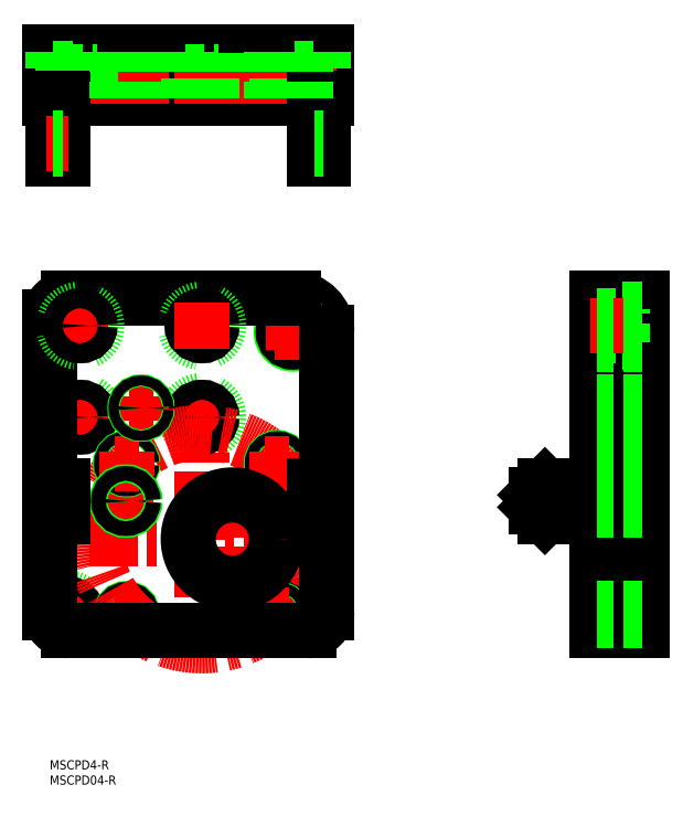
<metadata>
{"format":"dxf","ext":"dxf","renderer":"ezdxf+matplotlib","layout":"modelspace","background":"white","min_lineweight":24,"dpi":150}
</metadata>
<code>
0
SECTION
2
ENTITIES
0
TEXT
8
0
10
-2e-16
20
-3
30
0
40
3
1
MSCPD4-R
11
0
21
0
31
0
73
     3
0
TEXT
8
0
10
-2e-16
20
-8
30
0
40
3
1
MSCPD04-R
11
0
21
-5
31
0
73
     3
0
CIRCLE
8
0
10
6
20
48.55
30
0
40
4.75
0
CIRCLE
8
0
10
85
20
48.55
30
0
40
4.75
0
CIRCLE
8
0
10
10
20
112.6
30
0
40
5.5
0
CIRCLE
8
0
10
50
20
112.6
30
0
40
5.5
0
LINE
8
0
10
188.1
20
107.1
30
0
11
188.1
21
118.1
31
0
0
LINE
8
0
10
189.2
20
43.8
30
0
11
189.2
21
53.3
31
0
0
LINE
8
0
10
189.2
20
53.3
30
0
11
194.6
21
53.3
31
0
0
LINE
8
0
10
189.2
20
43.8
30
0
11
194.6
21
43.8
31
0
0
LINE
8
0
10
179.6
20
51.3
30
0
11
189.2
21
51.3
31
0
0
LINE
8
0
10
179.6
20
45.8
30
0
11
189.2
21
45.8
31
0
0
LINE
8
0
10
188.1
20
118.1
30
0
11
194.6
21
118.1
31
0
0
LINE
8
0
10
179.6
20
115.8
30
0
11
188.1
21
115.8
31
0
0
LINE
8
0
10
179.6
20
109.3
30
0
11
188.1
21
109.3
31
0
0
LINE
8
0
10
188.1
20
107.1
30
0
11
194.6
21
107.1
31
0
0
LINE
8
0
10
179.6
20
87.05
30
0
11
194.6
21
87.05
31
0
0
LINE
8
0
10
179.6
20
58.05
30
0
11
194.6
21
58.05
31
0
0
LINE
8
0
10
90
20
86.67
30
0
11
86.8
21
86.67
31
0
0
LINE
8
0
10
90
20
83.43
30
0
11
86.8
21
83.43
31
0
0
ARC
8
0
10
80
20
140.6
30
0
40
11
50
0
51
90
0
ARC
8
0
10
6
20
145.6
30
0
40
6
50
90
51
180
0
ARC
8
0
10
85
20
48.55
30
0
40
6
50
270
51
0
0
ARC
8
0
10
6
20
48.55
30
0
40
6
50
180
51
270
0
LINE
8
CENTER
10
12.75
20
48.55
30
0
11
-0.75
21
48.55
31
0
0
LINE
8
CENTER
10
6
20
55.3
30
0
11
6
21
41.8
31
0
0
CIRCLE
8
0
10
6
20
48.55
30
0
40
2.75
0
LINE
8
CENTER
10
91.75
20
48.55
30
0
11
78.25
21
48.55
31
0
0
LINE
8
CENTER
10
85
20
55.3
30
0
11
85
21
41.8
31
0
0
CIRCLE
8
0
10
85
20
48.55
30
0
40
2.75
0
LINE
8
CENTER
10
30
20
85.05
30
0
11
20
21
85.05
31
0
0
LINE
8
CENTER
10
13
20
72.55
30
0
11
87
21
72.55
31
0
0
LINE
8
CENTER
10
29.25
20
47.8
30
0
11
21.25
21
47.8
31
0
0
LINE
8
CENTER
10
17.5
20
112.6
30
0
11
2.5
21
112.6
31
0
0
LINE
8
CENTER
10
50
20
120.1
30
0
11
50
21
35.55
31
0
0
LINE
8
CENTER
10
60
20
89.05
30
0
11
60
21
56.05
31
0
0
LINE
8
CENTER
10
25
20
90.05
30
0
11
25
21
80.05
31
0
0
LINE
8
CENTER
10
25.25
20
43.8
30
0
11
25.25
21
51.8
31
0
0
LINE
8
CENTER
10
10
20
120.1
30
0
11
10
21
105.1
31
0
0
CIRCLE
8
0
10
10
20
112.6
30
0
40
3.25
0
LINE
8
CENTER
10
57.5
20
112.6
30
0
11
42.5
21
112.6
31
0
0
CIRCLE
8
0
10
50
20
112.6
30
0
40
3.25
0
CIRCLE
8
0
10
25.25
20
47.8
30
0
40
2
0
CIRCLE
8
0
10
25.25
20
47.8
30
0
40
1.621
0
CIRCLE
8
CENTER
10
50
20
72.55
30
0
40
35
0
CIRCLE
8
0
10
25.25
20
97.3
30
0
40
2
0
CIRCLE
8
0
10
25.25
20
97.3
30
0
40
1.621
0
CIRCLE
8
0
10
74.75
20
47.8
30
0
40
2
0
CIRCLE
8
0
10
74.75
20
47.8
30
0
40
1.621
0
CIRCLE
8
0
10
74.75
20
97.3
30
0
40
2
0
CIRCLE
8
0
10
74.75
20
97.3
30
0
40
1.621
0
LINE
8
CENTER
10
29.25
20
97.3
30
0
11
21.25
21
97.3
31
0
0
LINE
8
CENTER
10
25.25
20
93.3
30
0
11
25.25
21
101.3
31
0
0
LINE
8
CENTER
10
78.75
20
97.3
30
0
11
70.75
21
97.3
31
0
0
LINE
8
CENTER
10
74.75
20
93.3
30
0
11
74.75
21
101.3
31
0
0
LINE
8
CENTER
10
78.75
20
47.8
30
0
11
70.75
21
47.8
31
0
0
LINE
8
CENTER
10
74.75
20
43.8
30
0
11
74.75
21
51.8
31
0
0
CIRCLE
8
0
10
60
20
72.55
30
0
40
14.5
0
CIRCLE
8
0
10
25
20
85.05
30
0
40
3
0
CIRCLE
8
0
10
25
20
85.05
30
0
40
2.4
0
LINE
8
CENTER
10
34
20
115.6
30
0
11
26
21
115.6
31
0
0
LINE
8
CENTER
10
30
20
111.6
30
0
11
30
21
119.6
31
0
0
CIRCLE
8
0
10
30
20
115.6
30
0
40
2
0
CIRCLE
8
0
10
30
20
115.6
30
0
40
1.621
0
CIRCLE
8
0
10
80
20
140.6
30
0
40
4
0
CIRCLE
8
0
10
80
20
140.6
30
0
40
3.323
0
LINE
8
CENTER
10
86
20
140.6
30
0
11
74
21
140.6
31
0
0
LINE
8
CENTER
10
80
20
134.6
30
0
11
80
21
146.6
31
0
0
LINE
8
CENTER
10
196.6
20
47.8
30
0
11
177.6
21
47.8
31
0
0
LINE
8
CENTER
10
196.6
20
85.05
30
0
11
160.6
21
85.05
31
0
0
LINE
8
CENTER
10
196.6
20
97.3
30
0
11
177.6
21
97.3
31
0
0
LINE
8
CENTER
10
196.6
20
115.6
30
0
11
177.6
21
115.6
31
0
0
LINE
8
CENTER
10
196.6
20
140.6
30
0
11
177.6
21
140.6
31
0
0
LINE
8
CENTER
10
177.6
20
48.55
30
0
11
196.6
21
48.55
31
0
0
LINE
8
CENTER
10
177.6
20
112.6
30
0
11
196.6
21
112.6
31
0
0
LINE
8
CENTER
10
177.6
20
72.55
30
0
11
196.6
21
72.55
31
0
0
CIRCLE
8
0
10
164.6
20
85.05
30
0
40
2
0
CIRCLE
8
0
10
164.6
20
85.05
30
0
40
1.621
0
LINE
8
CENTER
10
164.6
20
81.05
30
0
11
164.6
21
89.05
31
0
0
LINE
8
CENTER
10
84.8
20
85.05
30
0
11
92
21
85.05
31
0
0
LINE
8
0
10
6
20
42.55
30
0
11
85
21
42.55
31
0
0
LINE
8
0
10
6
20
151.6
30
0
11
80
21
151.6
31
0
0
LINE
8
0
10
-1.42e-14
20
145.6
30
0
11
-1.42e-14
21
48.55
31
0
0
LINE
8
0
10
91
20
140.6
30
0
11
91
21
48.55
31
0
0
LINE
8
0
10
90
20
90.05
30
0
11
90
21
80.05
31
0
0
LINE
8
0
10
86.8
20
90.05
30
0
11
86.8
21
80.05
31
0
0
LINE
8
0
10
194.6
20
42.55
30
0
11
179.6
21
42.55
31
0
0
LINE
8
0
10
194.6
20
151.6
30
0
11
179.6
21
151.6
31
0
0
LINE
8
0
10
179.6
20
42.55
30
0
11
179.6
21
151.6
31
0
0
LINE
8
0
10
159.6
20
83.05
30
0
11
159.6
21
87.05
31
0
0
LINE
8
0
10
194.6
20
42.55
30
0
11
194.6
21
151.6
31
0
0
LINE
8
0
10
162.6
20
80.05
30
0
11
179.6
21
80.05
31
0
0
LINE
8
0
10
162.6
20
90.05
30
0
11
179.6
21
90.05
31
0
0
LINE
8
0
10
162.6
20
90.05
30
0
11
159.6
21
87.05
31
0
0
LINE
8
0
10
159.6
20
83.05
30
0
11
162.6
21
80.05
31
0
0
LINE
8
0
10
-1.42e-14
20
232.4
30
0
11
-1.42e-14
21
217.4
31
0
0
LINE
8
0
10
91
20
232.4
30
0
11
91
21
217.4
31
0
0
LINE
8
0
10
-1.42e-14
20
217.4
30
0
11
91
21
217.4
31
0
0
LINE
8
0
10
-1.42e-14
20
232.4
30
0
11
91
21
232.4
31
0
0
LINE
8
0
10
1.25
20
227
30
0
11
10.75
21
227
31
0
0
LINE
8
0
10
80.25
20
227
30
0
11
89.75
21
227
31
0
0
LINE
8
0
10
4.5
20
225.9
30
0
11
15.5
21
225.9
31
0
0
LINE
8
0
10
44.5
20
225.9
30
0
11
55.5
21
225.9
31
0
0
LINE
8
0
10
86.8
20
90.05
30
0
11
90
21
90.05
31
0
0
LINE
8
0
10
86.8
20
87.05
30
0
11
90
21
87.05
31
0
0
LINE
8
0
10
86.8
20
80.05
30
0
11
90
21
80.05
31
0
0
LINE
8
0
10
86.8
20
83.05
30
0
11
90
21
83.05
31
0
0
LINE
8
0
10
1
20
86.67
30
0
11
4.2
21
86.67
31
0
0
LINE
8
0
10
1
20
83.43
30
0
11
4.2
21
83.43
31
0
0
LINE
8
CENTER
10
6.2
20
85.05
30
0
11
-1
21
85.05
31
0
0
LINE
8
0
10
1
20
90.05
30
0
11
1
21
80.05
31
0
0
LINE
8
0
10
4.2
20
90.05
30
0
11
4.2
21
80.05
31
0
0
LINE
8
0
10
4.2
20
90.05
30
0
11
1
21
90.05
31
0
0
LINE
8
0
10
4.2
20
87.05
30
0
11
1
21
87.05
31
0
0
LINE
8
0
10
4.2
20
80.05
30
0
11
1
21
80.05
31
0
0
LINE
8
0
10
4.2
20
83.05
30
0
11
1
21
83.05
31
0
0
LINE
8
CENTER
10
10
20
215.4
30
0
11
10
21
234.4
31
0
0
LINE
8
CENTER
10
30
20
215.4
30
0
11
30
21
234.4
31
0
0
LINE
8
CENTER
10
50
20
215.4
30
0
11
50
21
234.4
31
0
0
LINE
8
CENTER
10
80
20
215.4
30
0
11
80
21
234.4
31
0
0
LINE
8
CENTER
10
74.75
20
215.4
30
0
11
74.75
21
234.4
31
0
0
LINE
8
CENTER
10
25.25
20
215.4
30
0
11
25.25
21
234.4
31
0
0
LINE
8
CENTER
10
25
20
215.4
30
0
11
25
21
234.4
31
0
0
LINE
8
CENTER
10
85
20
215.4
30
0
11
85
21
234.4
31
0
0
LINE
8
CENTER
10
6
20
215.4
30
0
11
6
21
234.4
31
0
0
LINE
8
CENTER
10
60
20
215.4
30
0
11
60
21
234.4
31
0
0
LINE
8
0
10
4.5
20
225.9
30
0
11
4.5
21
232.4
31
0
0
LINE
8
0
10
15.5
20
225.9
30
0
11
15.5
21
232.4
31
0
0
LINE
8
0
10
55.5
20
225.9
30
0
11
55.5
21
232.4
31
0
0
LINE
8
0
10
44.5
20
225.9
30
0
11
44.5
21
232.4
31
0
0
LINE
8
0
10
53.25
20
217.4
30
0
11
53.25
21
225.9
31
0
0
LINE
8
0
10
46.75
20
217.4
30
0
11
46.75
21
225.9
31
0
0
LINE
8
0
10
13.25
20
225.9
30
0
11
13.25
21
217.4
31
0
0
LINE
8
0
10
6.75
20
225.9
30
0
11
6.75
21
217.4
31
0
0
LINE
8
0
10
1.25
20
227
30
0
11
1.25
21
232.4
31
0
0
LINE
8
0
10
3.25
20
217.4
30
0
11
3.25
21
227
31
0
0
LINE
8
0
10
8.75
20
217.4
30
0
11
8.75
21
227
31
0
0
LINE
8
0
10
10.75
20
227
30
0
11
10.75
21
232.4
31
0
0
LINE
8
0
10
80.25
20
227
30
0
11
80.25
21
232.4
31
0
0
LINE
8
0
10
82.25
20
217.4
30
0
11
82.25
21
227
31
0
0
LINE
8
0
10
87.75
20
217.4
30
0
11
87.75
21
227
31
0
0
LINE
8
0
10
89.75
20
227
30
0
11
89.75
21
232.4
31
0
0
LINE
8
0
10
45.5
20
217.4
30
0
11
45.5
21
232.4
31
0
0
LINE
8
0
10
74.5
20
217.4
30
0
11
74.5
21
232.4
31
0
0
CIRCLE
8
0
10
10
20
142.6
30
0
40
5.5
0
CIRCLE
8
0
10
50
20
142.6
30
0
40
5.5
0
LINE
8
CENTER
10
17.5
20
142.6
30
0
11
2.5
21
142.6
31
0
0
LINE
8
CENTER
10
10
20
150.1
30
0
11
10
21
135.1
31
0
0
CIRCLE
8
0
10
10
20
142.6
30
0
40
3.25
0
LINE
8
CENTER
10
57.5
20
142.6
30
0
11
42.5
21
142.6
31
0
0
CIRCLE
8
0
10
50
20
142.6
30
0
40
3.25
0
LINE
8
CENTER
10
50
20
150.1
30
0
11
50
21
135.1
31
0
0
LINE
8
0
10
188.1
20
137.1
30
0
11
188.1
21
148.1
31
0
0
LINE
8
0
10
188.1
20
148.1
30
0
11
194.6
21
148.1
31
0
0
LINE
8
0
10
179.6
20
145.8
30
0
11
188.1
21
145.8
31
0
0
LINE
8
0
10
179.6
20
139.3
30
0
11
188.1
21
139.3
31
0
0
LINE
8
0
10
188.1
20
137.1
30
0
11
194.6
21
137.1
31
0
0
LINE
8
CENTER
10
177.6
20
142.6
30
0
11
196.6
21
142.6
31
0
0
LINE
8
0
10
4.2
20
197.4
30
0
11
4.2
21
217.4
31
0
0
LINE
8
0
10
1
20
197.4
30
0
11
1
21
217.4
31
0
0
LINE
8
0
10
1
20
197.4
30
0
11
4.2
21
197.4
31
0
0
LINE
8
0
10
1
20
200.4
30
0
11
4.2
21
200.4
31
0
0
LINE
8
CENTER
10
-1
20
202.4
30
0
11
6.2
21
202.4
31
0
0
LINE
8
0
10
1
20
204
30
0
11
4.2
21
204
31
0
0
LINE
8
0
10
1
20
200.7
30
0
11
4.2
21
200.7
31
0
0
LINE
8
0
10
4.2
20
204.4
30
0
11
1
21
204.4
31
0
0
LINE
8
CENTER
10
92
20
202.4
30
0
11
84.8
21
202.4
31
0
0
LINE
8
0
10
90
20
197.4
30
0
11
86.8
21
197.4
31
0
0
LINE
8
0
10
90
20
200.4
30
0
11
86.8
21
200.4
31
0
0
LINE
8
0
10
86.8
20
197.4
30
0
11
86.8
21
217.4
31
0
0
LINE
8
0
10
90
20
197.4
30
0
11
90
21
217.4
31
0
0
LINE
8
0
10
90
20
204
30
0
11
86.8
21
204
31
0
0
LINE
8
0
10
90
20
200.7
30
0
11
86.8
21
200.7
31
0
0
LINE
8
0
10
86.8
20
204.4
30
0
11
90
21
204.4
31
0
0
LINE
8
0
10
28
20
232.4
30
0
11
28
21
217.4
31
0
0
LINE
8
0
10
28.38
20
232.4
30
0
11
28.38
21
217.4
31
0
0
LINE
8
0
10
31.62
20
232.4
30
0
11
31.62
21
217.4
31
0
0
LINE
8
0
10
32
20
232.4
30
0
11
32
21
217.4
31
0
0
LINE
8
0
10
23.25
20
232.4
30
0
11
23.25
21
217.4
31
0
0
LINE
8
0
10
23.63
20
232.4
30
0
11
23.63
21
217.4
31
0
0
LINE
8
0
10
26.87
20
232.4
30
0
11
26.87
21
217.4
31
0
0
LINE
8
0
10
27.25
20
232.4
30
0
11
27.25
21
217.4
31
0
0
LINE
8
0
10
22
20
232.4
30
0
11
22
21
217.4
31
0
0
LINE
8
0
10
22.6
20
232.4
30
0
11
22.6
21
217.4
31
0
0
LINE
8
0
10
27.4
20
232.4
30
0
11
27.4
21
217.4
31
0
0
LINE
8
0
10
76
20
232.4
30
0
11
76
21
217.4
31
0
0
LINE
8
0
10
76.68
20
232.4
30
0
11
76.68
21
217.4
31
0
0
LINE
8
0
10
83.32
20
232.4
30
0
11
83.32
21
217.4
31
0
0
LINE
8
0
10
84
20
232.4
30
0
11
84
21
217.4
31
0
0
LINE
8
0
10
72.75
20
232.4
30
0
11
72.75
21
217.4
31
0
0
LINE
8
0
10
73.13
20
232.4
30
0
11
73.13
21
217.4
31
0
0
LINE
8
0
10
76.37
20
232.4
30
0
11
76.37
21
217.4
31
0
0
LINE
8
0
10
76.75
20
232.4
30
0
11
76.75
21
217.4
31
0
0
LINE
8
0
10
194.6
20
144.6
30
0
11
179.6
21
144.6
31
0
0
LINE
8
0
10
194.6
20
143.9
30
0
11
179.6
21
143.9
31
0
0
LINE
8
0
10
194.6
20
137.2
30
0
11
179.6
21
137.2
31
0
0
LINE
8
0
10
194.6
20
136.6
30
0
11
179.6
21
136.6
31
0
0
LINE
8
0
10
194.6
20
117.6
30
0
11
179.6
21
117.6
31
0
0
LINE
8
0
10
194.6
20
117.2
30
0
11
179.6
21
117.2
31
0
0
LINE
8
0
10
194.6
20
113.9
30
0
11
179.6
21
113.9
31
0
0
LINE
8
0
10
194.6
20
113.6
30
0
11
179.6
21
113.6
31
0
0
LINE
8
0
10
194.6
20
99.3
30
0
11
179.6
21
99.3
31
0
0
LINE
8
0
10
194.6
20
98.92
30
0
11
179.6
21
98.92
31
0
0
LINE
8
0
10
194.6
20
95.68
30
0
11
179.6
21
95.68
31
0
0
LINE
8
0
10
194.6
20
95.3
30
0
11
179.6
21
95.3
31
0
0
LINE
8
0
10
194.6
20
88.05
30
0
11
179.6
21
88.05
31
0
0
LINE
8
0
10
194.6
20
87.45
30
0
11
179.6
21
87.45
31
0
0
LINE
8
0
10
194.6
20
82.65
30
0
11
179.6
21
82.65
31
0
0
LINE
8
0
10
194.6
20
82.05
30
0
11
179.6
21
82.05
31
0
0
LINE
8
0
10
194.6
20
49.8
30
0
11
179.6
21
49.8
31
0
0
LINE
8
0
10
194.6
20
49.42
30
0
11
179.6
21
49.42
31
0
0
LINE
8
0
10
194.6
20
46.18
30
0
11
179.6
21
46.18
31
0
0
LINE
8
0
10
194.6
20
45.8
30
0
11
179.6
21
45.8
31
0
0
ENDSEC
0
EOF

</code>
